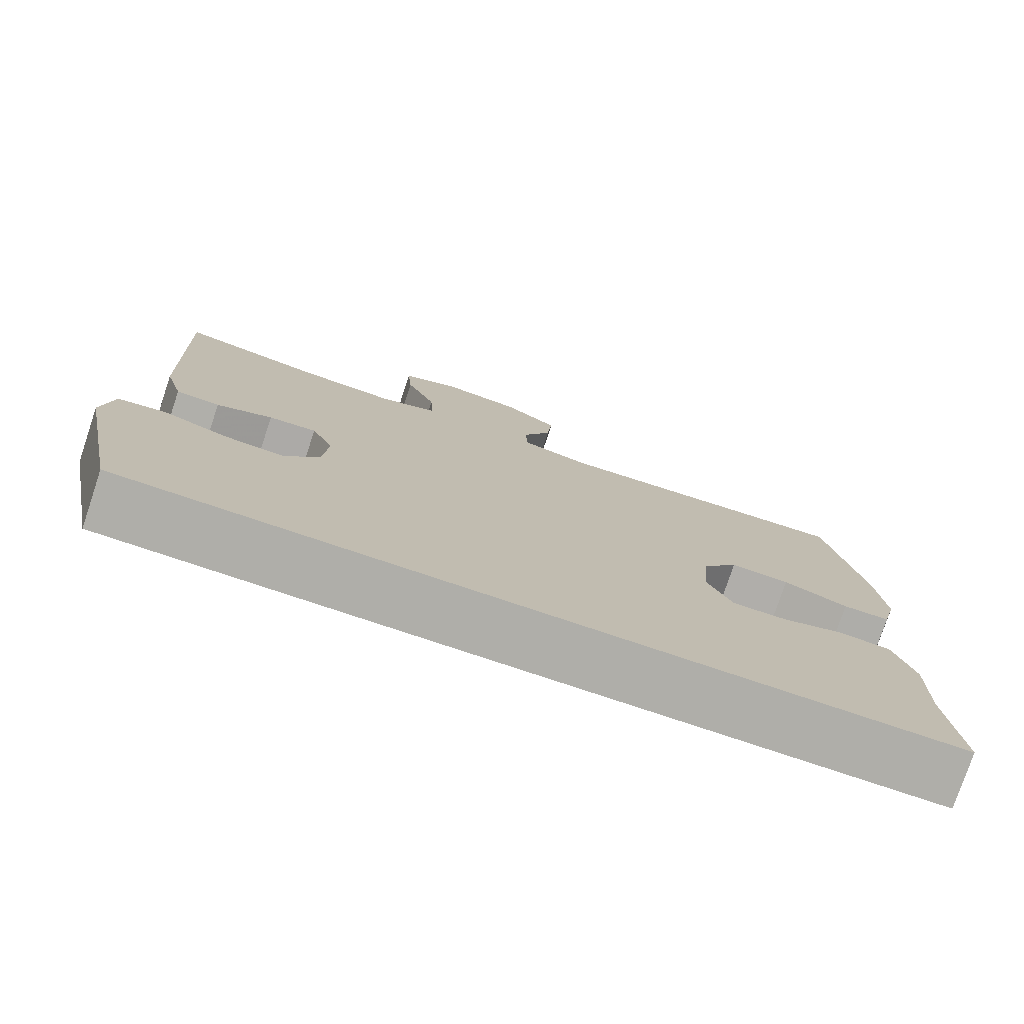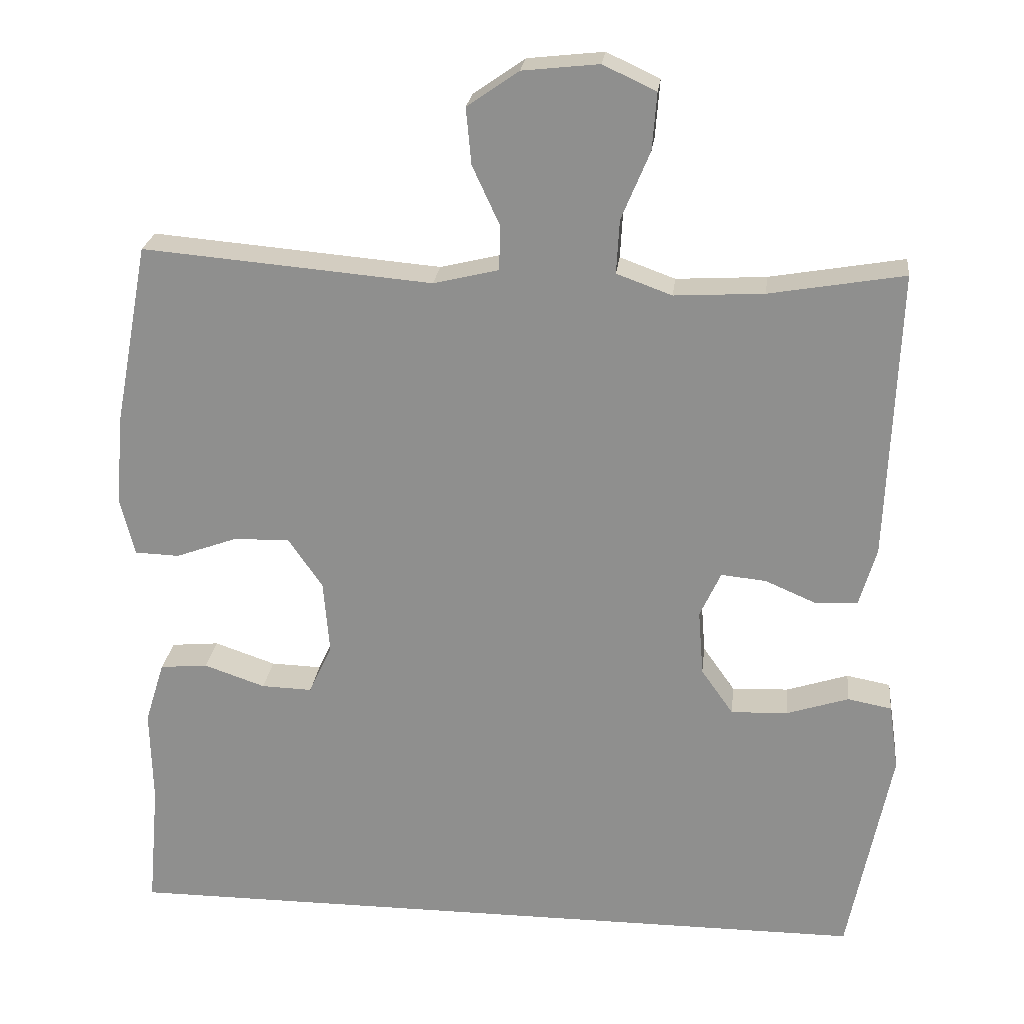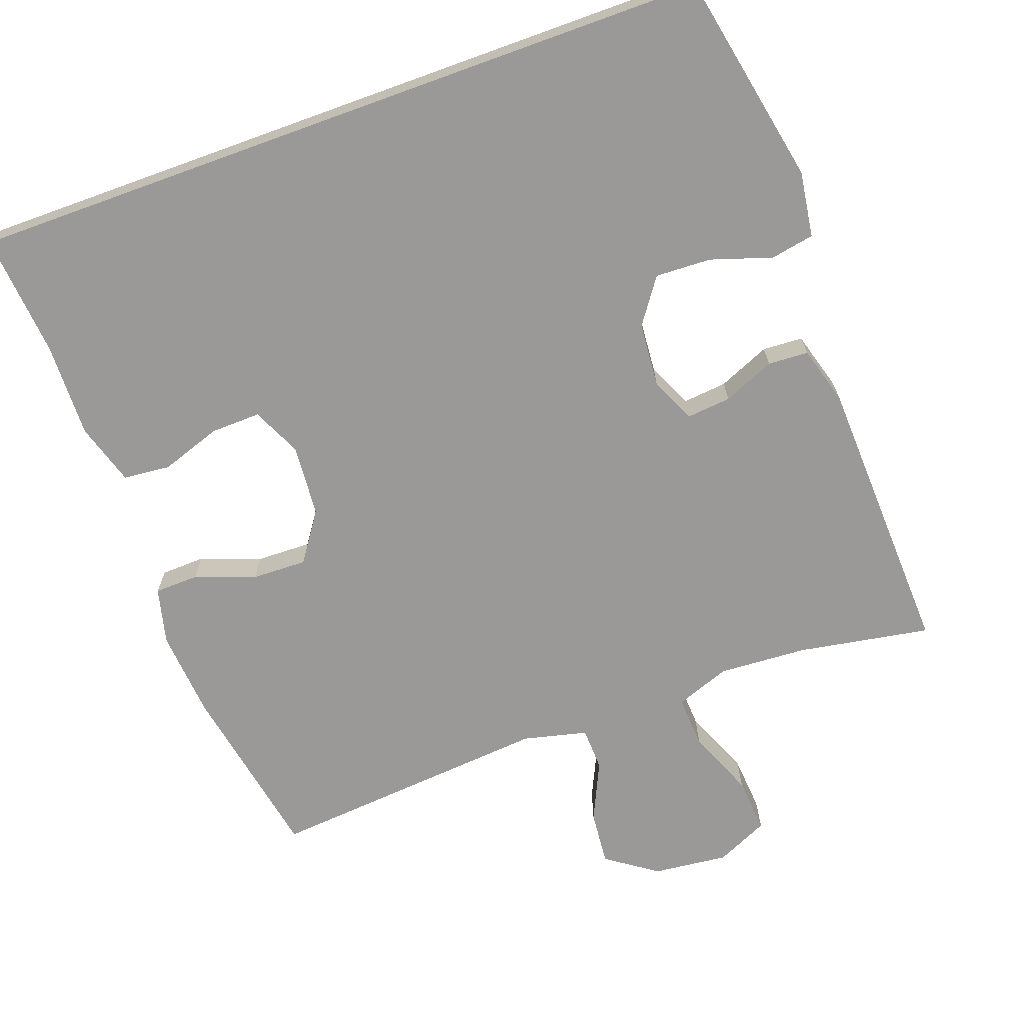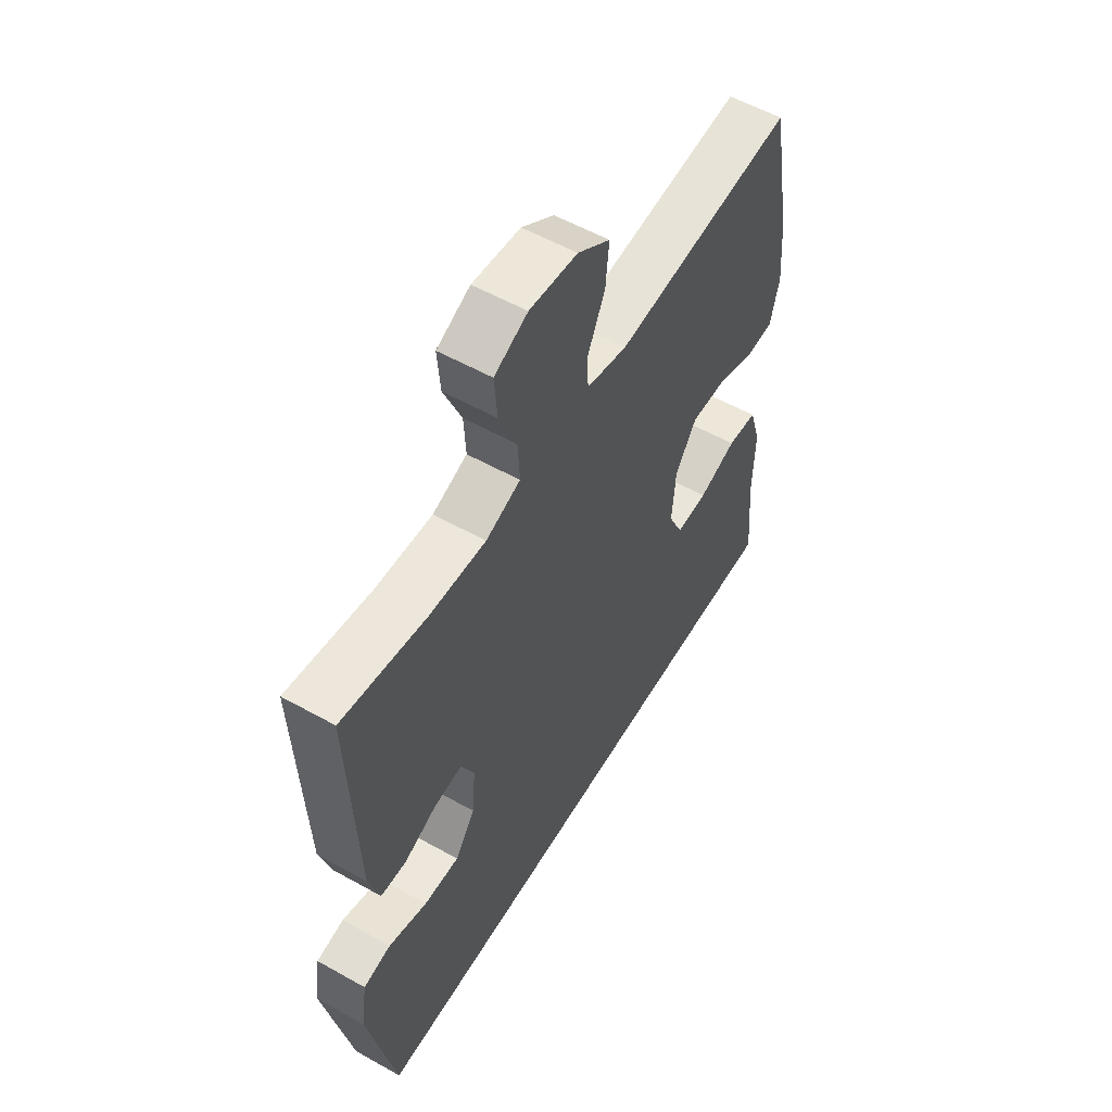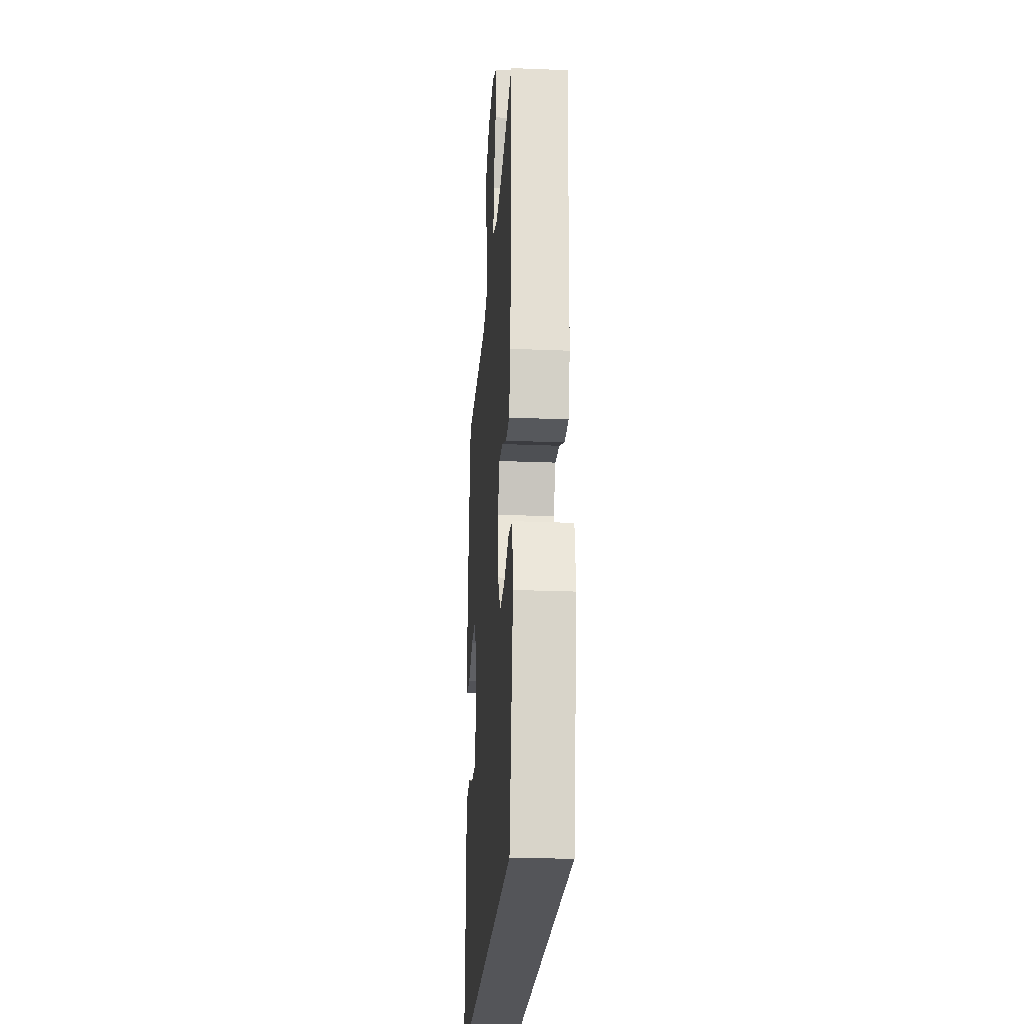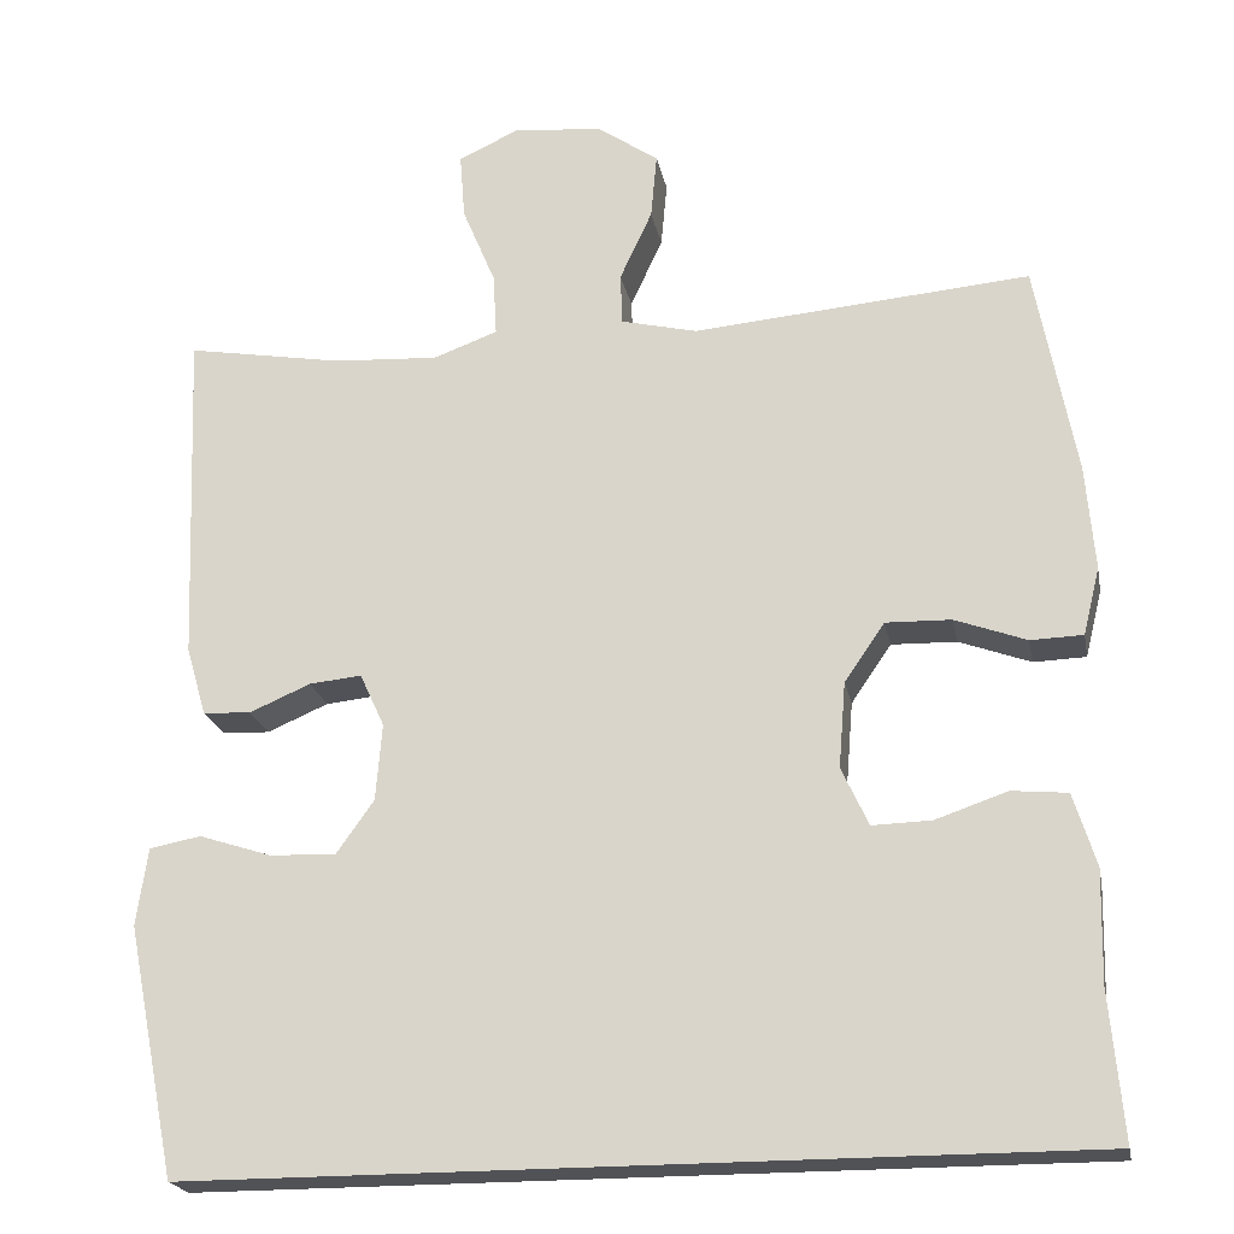
<metadata>
{"format":"obj","ext":"obj","renderer":"f3d","projection":"perspective","resolution":1024,"background":"white","views":[{"elev":-77.5,"azim":-18.5,"up":"+Z"},{"elev":23.7,"azim":-173.5,"up":"+Z"},{"elev":-69.0,"azim":-160.1,"up":"+Y"},{"elev":56.2,"azim":-59.6,"up":"+Z"},{"elev":-24.6,"azim":-93.8,"up":"+Z"},{"elev":-21.2,"azim":10.9,"up":"+Z"}]}
</metadata>
<code>
v 0.549 0.07 -0.5
v -0.473 0.07 -0.5
v -0.53 0.07 -0.213
v -0.517 0.07 -0.124
v -0.458 0.07 -0.113
v -0.375 0.07 -0.14
v -0.299 0.07 -0.143
v -0.256 0.07 -0.082
v -0.249 0.07 0.006
v -0.277 0.07 0.067
v -0.337 0.07 0.061
v -0.407 0.07 0.031
v -0.462 0.07 0.034
v -0.485 0.07 0.113
v -0.5 0.07 0.5
v -0.32 0.07 0.469
v -0.2 0.07 0.462
v -0.126 0.07 0.489
v -0.13 0.07 0.561
v -0.168 0.07 0.652
v -0.174 0.07 0.728
v -0.103 0.07 0.761
v -0.001 0.07 0.75
v 0.068 0.07 0.702
v 0.061 0.07 0.627
v 0.024 0.07 0.547
v 0.026 0.07 0.488
v 0.113 0.07 0.467
v 0.5 0.07 0.5
v 0.546 0.07 0.255
v 0.556 0.07 0.135
v 0.537 0.07 0.058
v 0.477 0.07 0.056
v 0.395 0.07 0.086
v 0.32 0.07 0.088
v 0.274 0.07 0.021
v 0.266 0.07 -0.077
v 0.297 0.07 -0.144
v 0.365 0.07 -0.142
v 0.447 0.07 -0.114
v 0.511 0.07 -0.12
v 0.537 0.07 -0.204
v 0.534 0.07 -0.332
v 0.549 0 -0.5
v -0.473 0 -0.5
v -0.53 0 -0.213
v -0.517 0 -0.124
v -0.458 0 -0.113
v -0.375 0 -0.14
v -0.299 0 -0.143
v -0.256 0 -0.082
v -0.249 0 0.006
v -0.277 0 0.067
v -0.337 0 0.061
v -0.407 0 0.031
v -0.462 0 0.034
v -0.485 0 0.113
v -0.5 0 0.5
v -0.32 0 0.469
v -0.2 0 0.462
v -0.126 0 0.489
v -0.13 0 0.561
v -0.168 0 0.652
v -0.174 0 0.728
v -0.103 0 0.761
v -0.001 0 0.75
v 0.068 0 0.702
v 0.061 0 0.627
v 0.024 0 0.547
v 0.026 0 0.488
v 0.113 0 0.467
v 0.5 0 0.5
v 0.546 0 0.255
v 0.556 0 0.135
v 0.537 0 0.058
v 0.477 0 0.056
v 0.395 0 0.086
v 0.32 0 0.088
v 0.274 0 0.021
v 0.266 0 -0.077
v 0.297 0 -0.144
v 0.365 0 -0.142
v 0.447 0 -0.114
v 0.511 0 -0.12
v 0.537 0 -0.204
v 0.534 0 -0.332
f 40 41 42 43
f 39 40 43 1
f 38 39 1 2
f 37 38 2 3
f 36 37 3
f 31 32 33 34
f 31 34 35
f 28 29 30 31
f 27 28 31 35
f 23 24 25 26
f 23 26 27
f 22 23 27
f 19 20 21 22
f 18 19 22 27
f 17 18 27 35
f 13 14 15 16
f 11 12 13 16
f 10 11 16 17
f 9 10 17 35
f 3 4 5 6
f 3 6 7
f 36 3 7
f 8 9 35 36
f 7 8 36
f 86 85 84 83
f 44 86 83 82
f 45 44 82 81
f 46 45 81 80
f 46 80 79
f 77 76 75 74
f 78 77 74
f 74 73 72 71
f 78 74 71 70
f 69 68 67 66
f 70 69 66
f 70 66 65
f 65 64 63 62
f 70 65 62 61
f 78 70 61 60
f 59 58 57 56
f 59 56 55 54
f 60 59 54 53
f 78 60 53 52
f 49 48 47 46
f 50 49 46
f 50 46 79
f 79 78 52 51
f 79 51 50
f 1 44 45 2
f 2 45 46 3
f 3 46 47 4
f 4 47 48 5
f 5 48 49 6
f 6 49 50 7
f 7 50 51 8
f 8 51 52 9
f 9 52 53 10
f 10 53 54 11
f 11 54 55 12
f 12 55 56 13
f 13 56 57 14
f 14 57 58 15
f 15 58 59 16
f 16 59 60 17
f 17 60 61 18
f 18 61 62 19
f 19 62 63 20
f 20 63 64 21
f 21 64 65 22
f 22 65 66 23
f 23 66 67 24
f 24 67 68 25
f 25 68 69 26
f 26 69 70 27
f 27 70 71 28
f 28 71 72 29
f 29 72 73 30
f 30 73 74 31
f 31 74 75 32
f 32 75 76 33
f 33 76 77 34
f 34 77 78 35
f 35 78 79 36
f 36 79 80 37
f 37 80 81 38
f 38 81 82 39
f 39 82 83 40
f 40 83 84 41
f 41 84 85 42
f 42 85 86 43
f 43 86 44 1

</code>
